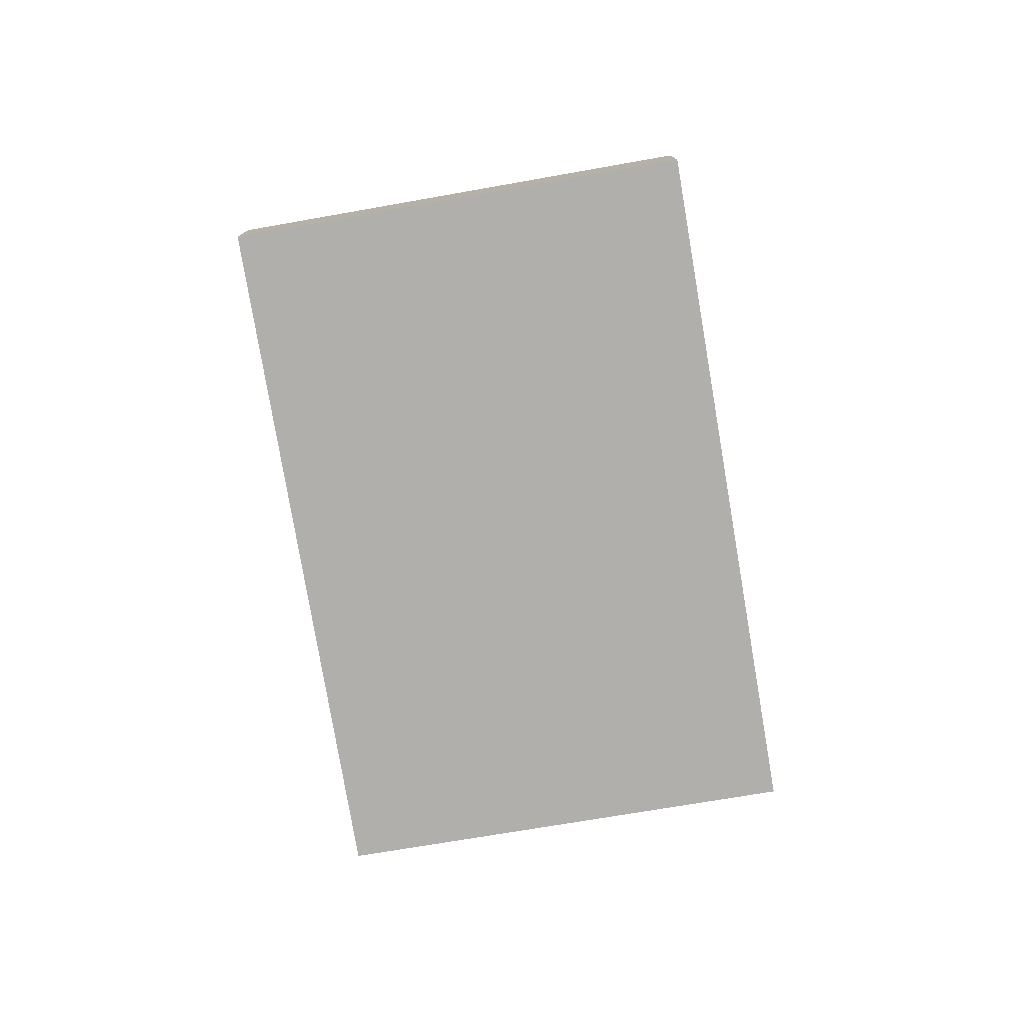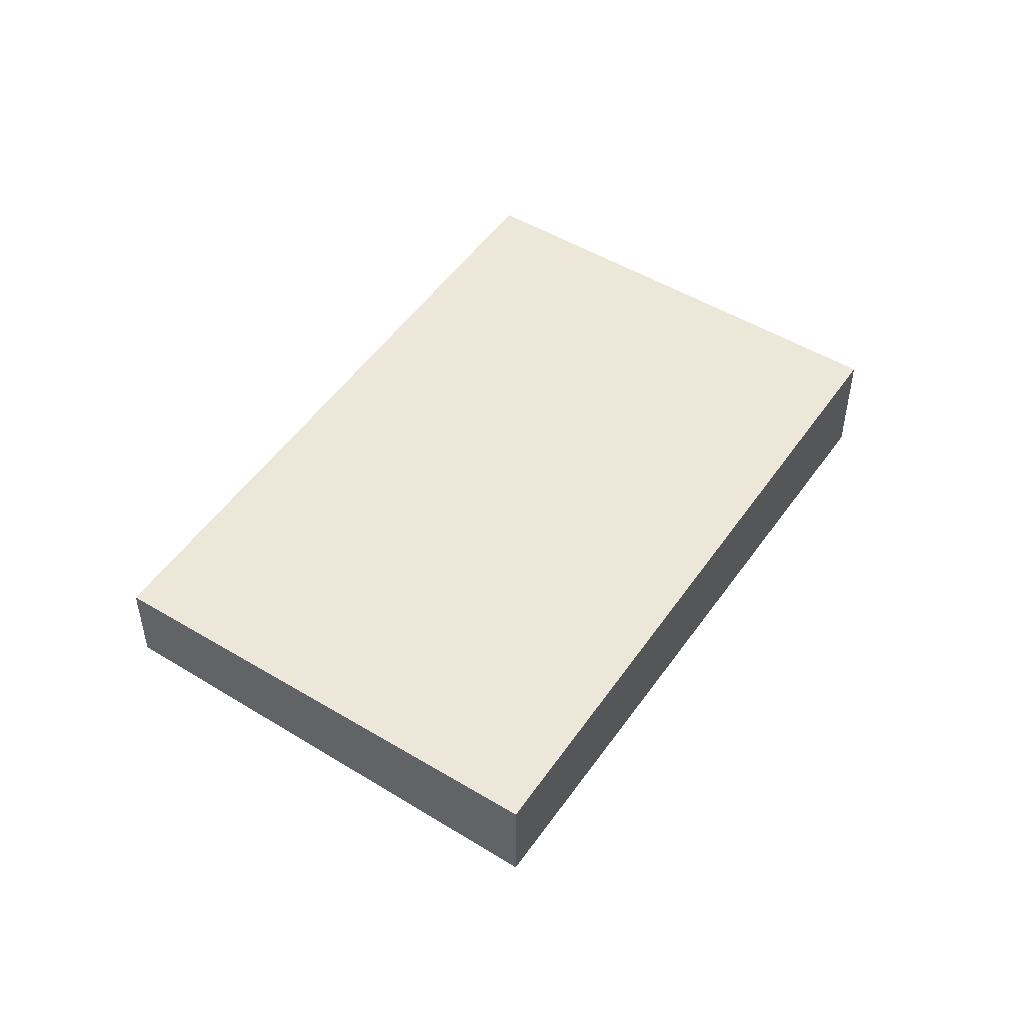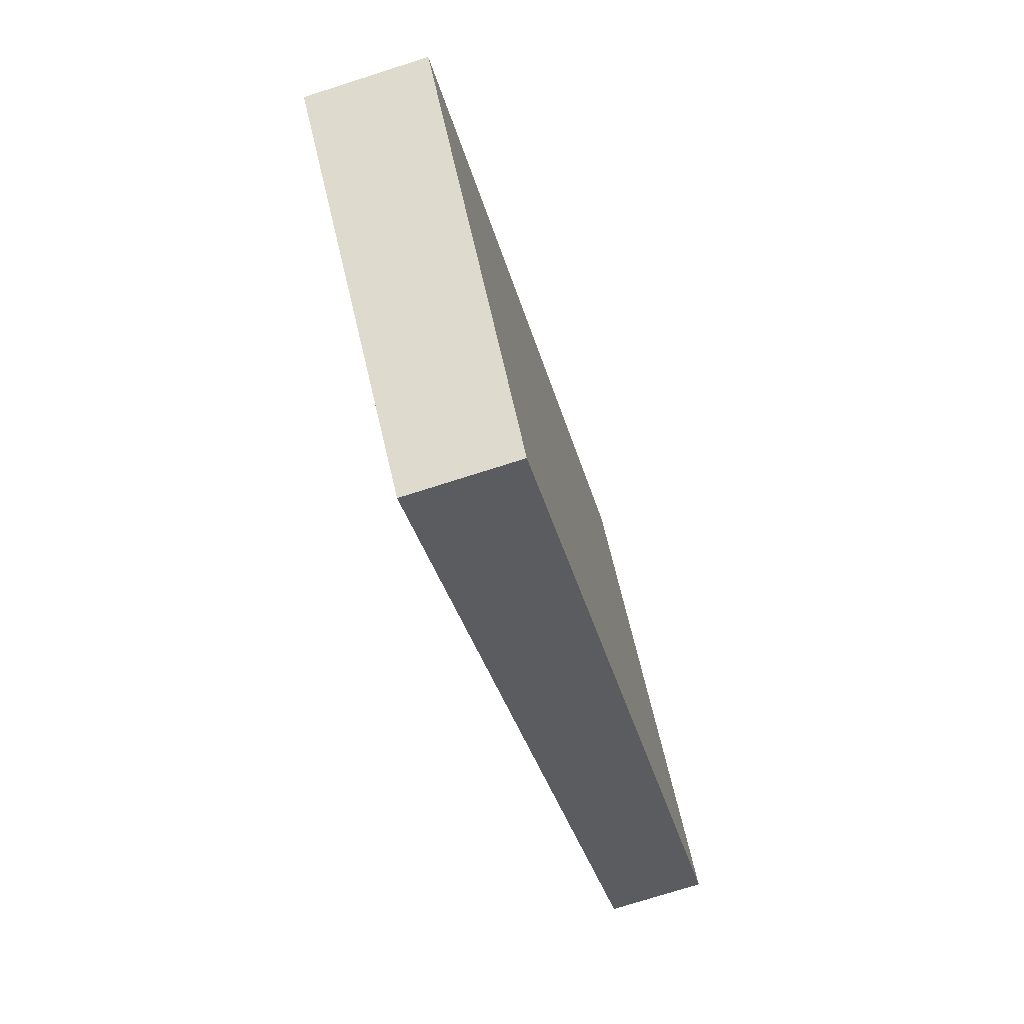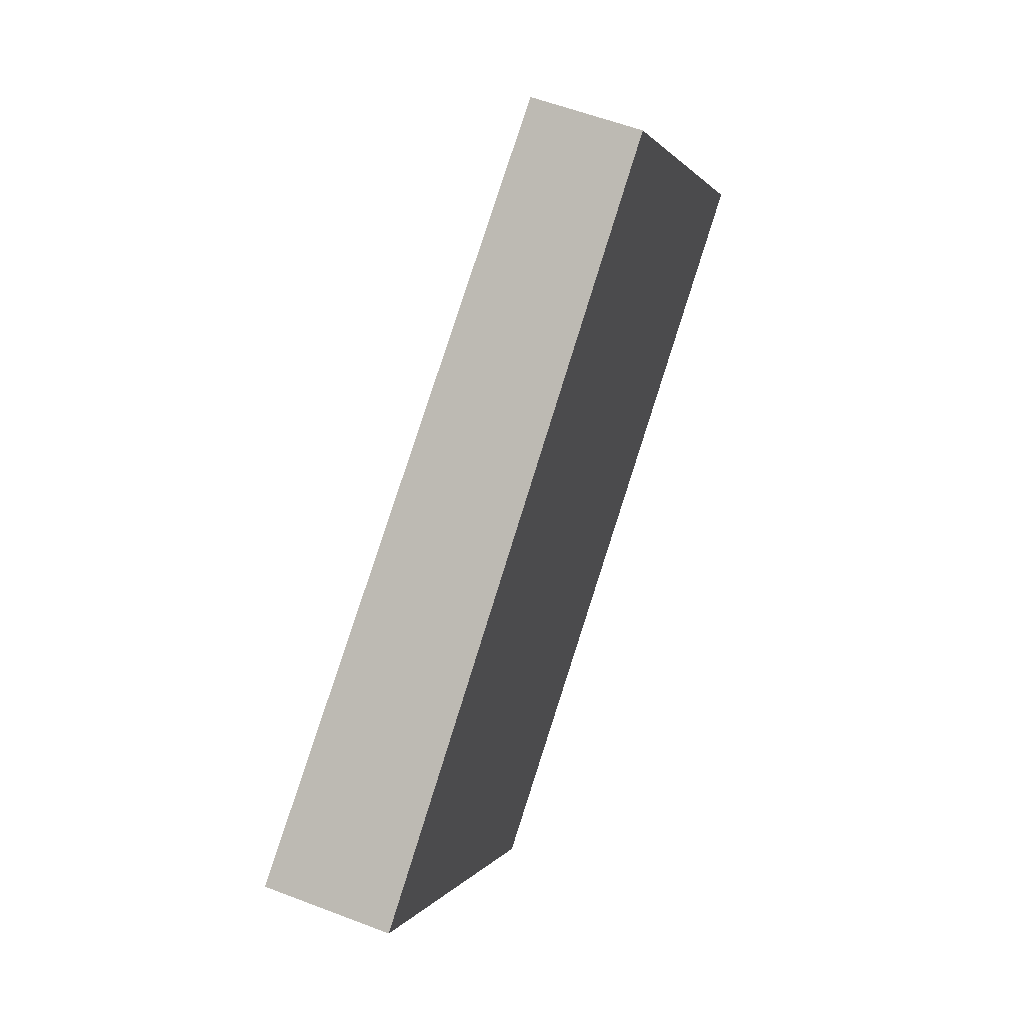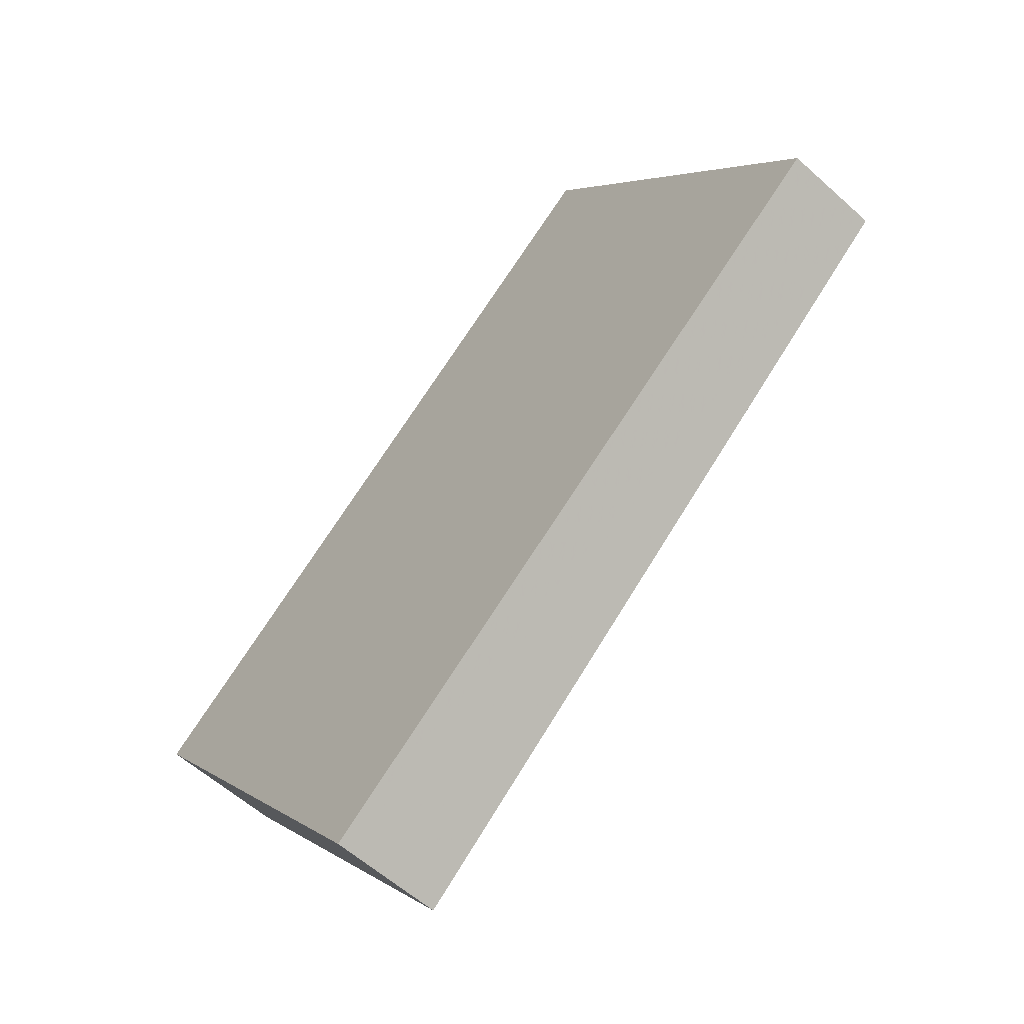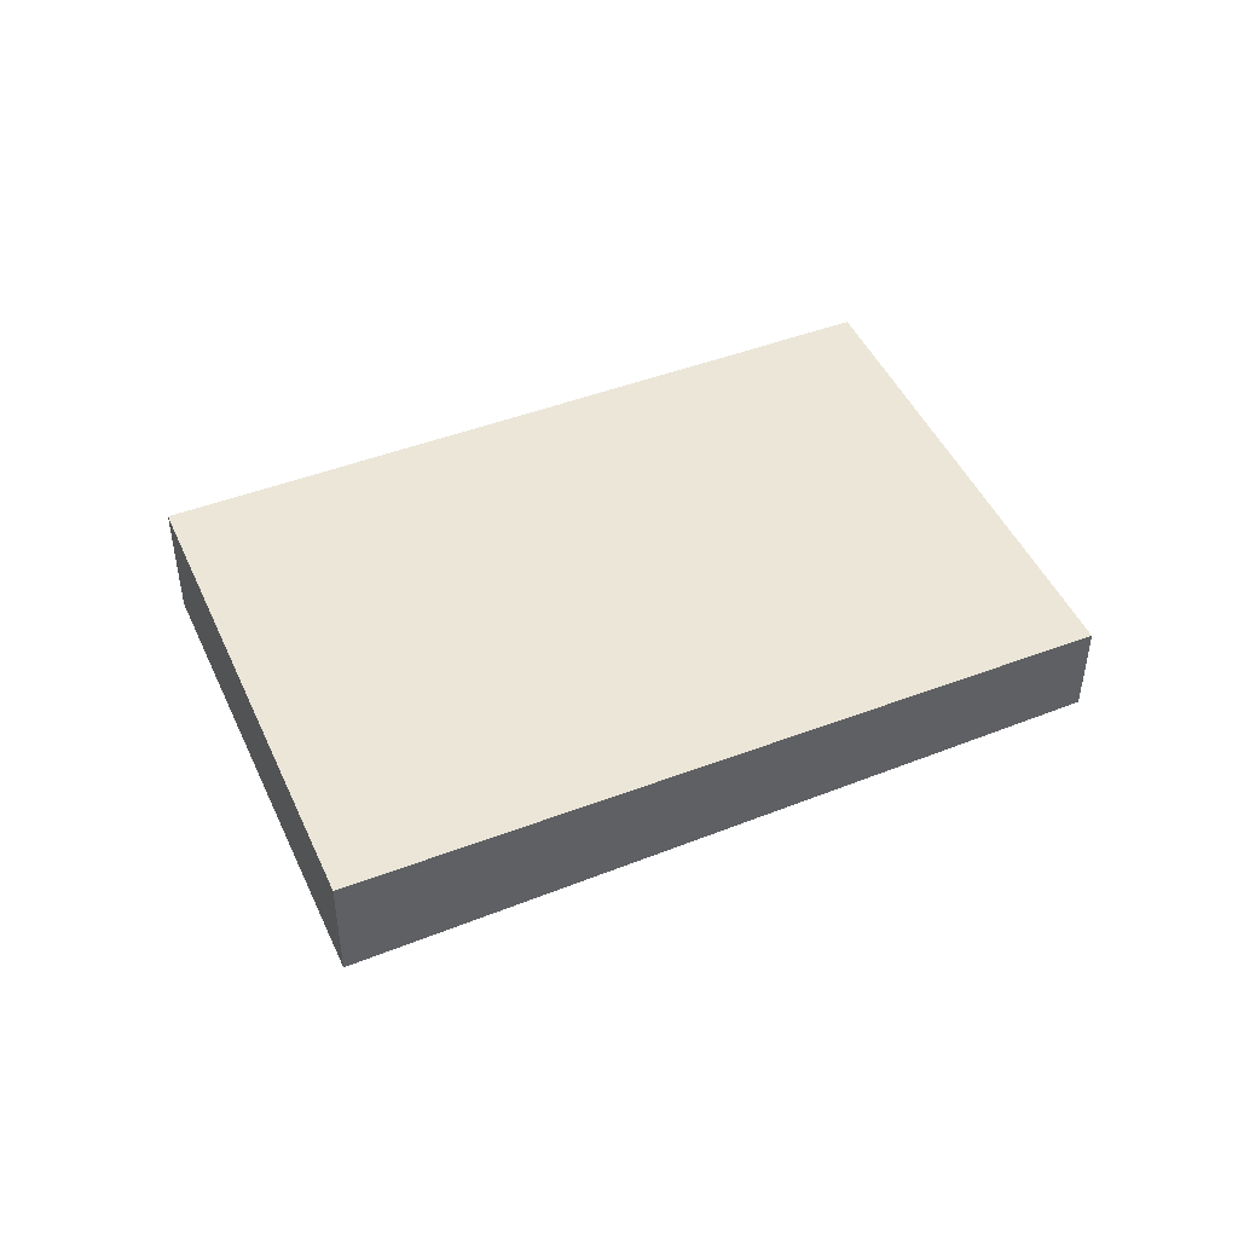
<metadata>
{"format":"obj","ext":"obj","renderer":"f3d","projection":"perspective","resolution":1024,"background":"white","views":[{"elev":-77.5,"azim":136.1,"up":"+Z"},{"elev":50.1,"azim":159.7,"up":"+Z"},{"elev":-74.3,"azim":-72.3,"up":"+Y"},{"elev":56.8,"azim":-68.1,"up":"+Y"},{"elev":-58.0,"azim":47.0,"up":"+Y"},{"elev":46.1,"azim":12.8,"up":"+Z"}]}
</metadata>
<code>
v -2471 -285 -0.4407
v -2472 -283.4 -0.4917
v -2469 -281.6 -0.422
v -2468 -283.2 -0.371
v -2472 -283.4 -0.4917
v -2471 -285 -0.4407
v -2471 -285 0
v -2472 -283.4 -5.551e-17
v -2469 -281.6 -0.422
v -2472 -283.4 -0.4917
v -2472 -283.4 -5.551e-17
v -2469 -281.6 -5.551e-17
v -2468 -283.2 -0.371
v -2469 -281.6 -0.422
v -2469 -281.6 -5.551e-17
v -2468 -283.2 0
v -2471 -285 -0.4407
v -2468 -283.2 -0.371
v -2468 -283.2 0
v -2471 -285 0
v -2471 -285 0
v -2472 -283.4 0
v -2469 -281.6 0
v -2468 -283.2 0
f 2 3 4 1
f 6 7 8 5
f 10 11 12 9
f 14 15 16 13
f 18 19 20 17
f 22 23 24 21

</code>
